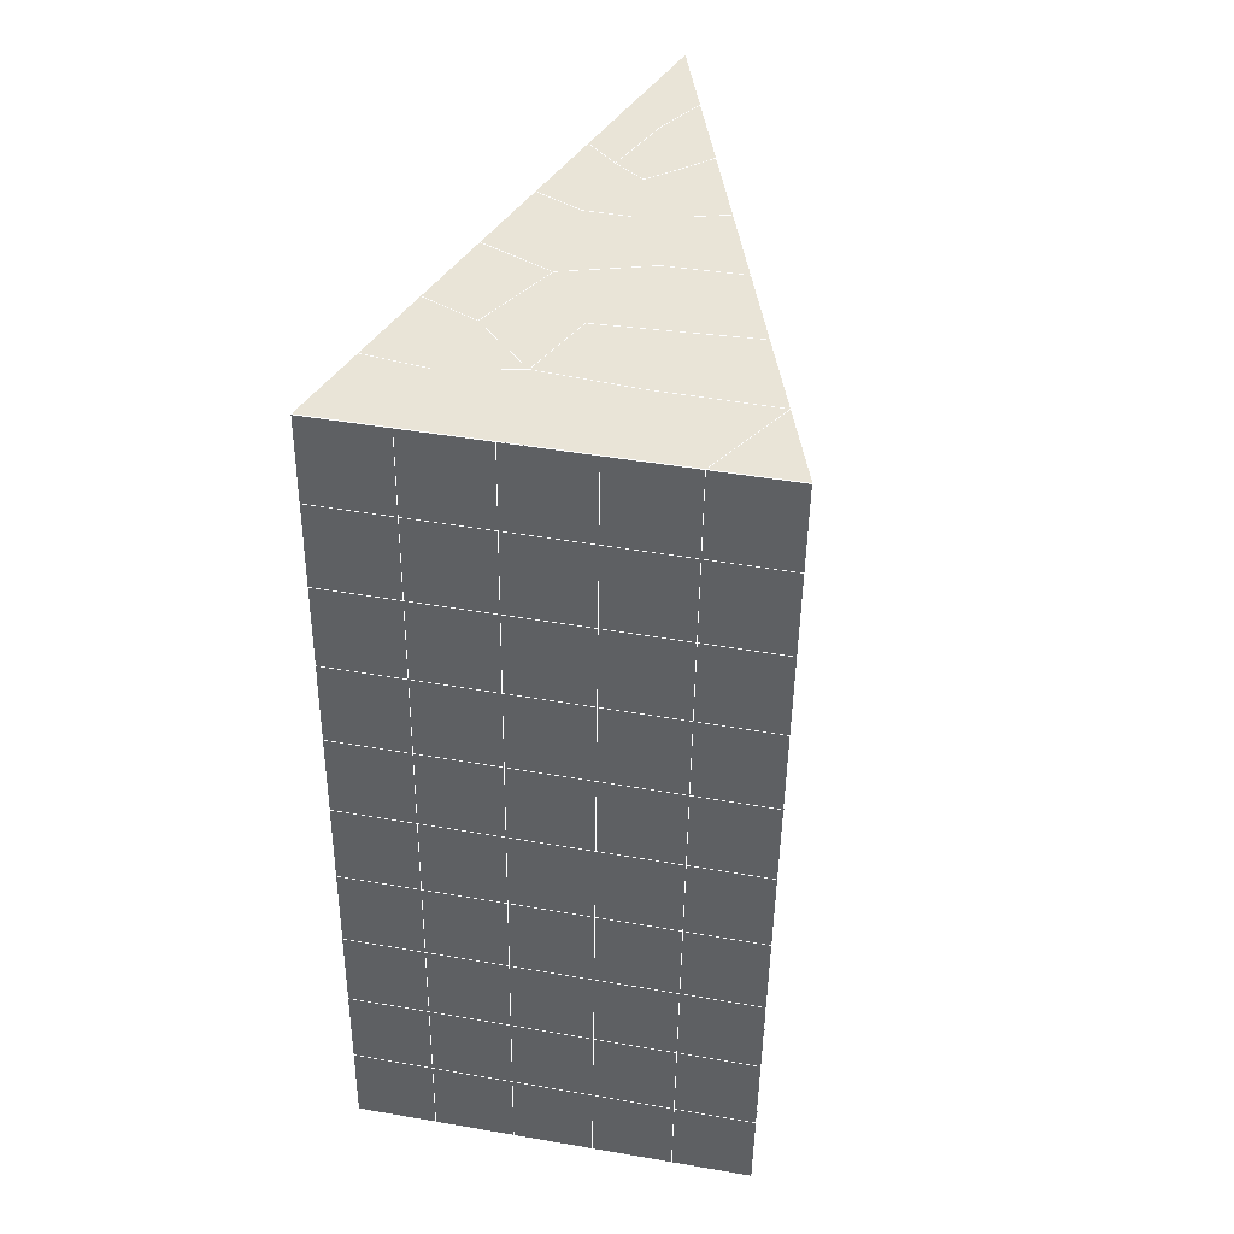
<metadata>
{"format":"obj","ext":"obj","renderer":"f3d","projection":"perspective","resolution":1024,"background":"white","views":[{"elev":46.4,"azim":-168.9,"up":"+Z"}]}
</metadata>
<code>
v 49 20.35 20.7
v 51 20.35 20.7
v 50.89 18.41 20.57
v 49.04 18.09 20.54
v 49 20.2 22.9
v 51 20.2 22.9
v 49 20.04 25.09
v 51 20.04 25.09
v 49 19.89 27.29
v 51 19.89 27.29
v 49 19.74 29.48
v 51 19.74 29.48
v 49 19.58 31.68
v 51 19.58 31.68
v 49 19.43 33.87
v 51 19.43 33.87
v 49 19.28 36.06
v 51 19.28 36.07
v 49 19.12 38.26
v 51 19.12 38.26
v 49 18.97 40.45
v 51 18.97 40.45
v 49 18.82 42.65
v 51 18.82 42.65
v 48.58 16.65 42.5
v 50.89 16.49 42.49
v 48.54 14.67 42.36
v 50.12 14.76 42.36
v 49.04 12.46 42.2
v 51.12 13.13 42.25
v 49.84 10.79 42.09
v 51.02 10.77 42.09
v 49.96 9.309 41.98
v 50.69 8.799 41.95
v 49.26 8.732 41.94
v 49.99 7.127 41.83
v 48.57 8.128 41.9
v 49.29 5.99 41.75
v 48.57 8.281 39.71
v 49.29 6.143 39.56
v 48.57 8.435 37.51
v 49.29 6.297 37.36
v 48.57 8.588 35.32
v 49.29 6.451 35.17
v 48.57 8.742 33.12
v 49.29 6.604 32.97
v 48.57 8.895 30.93
v 49.29 6.757 30.78
v 48.57 9.049 28.73
v 49.29 6.911 28.58
v 48.57 9.202 26.54
v 49.29 7.064 26.39
v 48.57 9.356 24.34
v 49.29 7.218 24.19
v 48.57 9.509 22.15
v 49.29 7.371 22
v 48.57 9.662 19.96
v 49.29 7.525 19.81
v 50.01 10.03 19.98
v 50 8.147 19.85
v 51.43 9.662 19.96
v 50.71 7.525 19.81
v 51.43 9.509 22.15
v 50.71 7.371 22
v 51.43 9.356 24.34
v 50.71 7.218 24.19
v 51.43 9.202 26.54
v 50.71 7.064 26.39
v 51.43 9.048 28.73
v 50.71 6.911 28.58
v 51.43 8.895 30.93
v 50.71 6.757 30.78
v 51.43 8.742 33.12
v 50.71 6.604 32.97
v 51.43 8.588 35.32
v 50.71 6.451 35.17
v 51.43 8.435 37.51
v 50.71 6.297 37.36
v 51.43 8.281 39.71
v 50.71 6.144 39.56
v 51.43 8.128 41.9
v 50.71 5.99 41.75
v 52.14 10.27 42.05
v 52.14 10.42 39.86
v 52.14 10.57 37.66
v 52.14 10.73 35.47
v 52.14 10.88 33.27
v 52.14 11.03 31.08
v 52.14 11.19 28.88
v 52.14 11.34 26.69
v 52.14 11.49 24.49
v 52.14 11.65 22.3
v 52.14 11.8 20.1
v 50.04 12.66 20.17
v 47.86 11.8 20.1
v 47.86 11.65 22.3
v 47.86 11.49 24.49
v 47.86 11.34 26.69
v 47.86 11.19 28.88
v 47.86 11.03 31.08
v 47.86 10.88 33.27
v 47.86 10.73 35.47
v 47.86 10.57 37.66
v 47.86 10.42 39.86
v 47.86 10.27 42.05
v 48.84 10.57 42.07
v 50 3.853 41.6
v 50 4.006 39.41
v 50 4.159 37.21
v 50 4.313 35.02
v 50 4.466 32.82
v 50 4.62 30.63
v 50 4.774 28.43
v 50 4.927 26.24
v 50 5.08 24.05
v 50 5.234 21.85
v 50 5.387 19.66
v 51.49 14.67 20.31
v 52.86 13.94 20.25
v 52.19 16.4 20.43
v 53.57 16.07 20.4
v 52.62 18.38 20.56
v 54.29 18.21 20.55
v 53 20.35 20.7
v 55 20.35 20.7
v 53 20.2 22.9
v 55 20.2 22.9
v 53 20.04 25.09
v 55 20.04 25.09
v 53 19.89 27.29
v 55 19.89 27.29
v 53 19.74 29.48
v 55 19.74 29.48
v 53 19.58 31.68
v 55 19.58 31.68
v 53 19.43 33.87
v 55 19.43 33.87
v 53 19.28 36.06
v 55 19.28 36.06
v 53 19.12 38.26
v 55 19.12 38.26
v 53 18.97 40.45
v 55 18.97 40.45
v 53 18.82 42.65
v 55 18.82 42.65
v 52.76 16.86 42.51
v 54.29 16.68 42.5
v 52.24 15.13 42.39
v 53.57 14.54 42.35
v 52.86 12.4 42.2
v 47.14 12.4 42.2
v 46.43 14.54 42.35
v 45.71 16.68 42.5
v 47 18.82 42.65
v 47 18.97 40.45
v 47 19.12 38.26
v 47 19.28 36.06
v 47 19.43 33.87
v 47 19.58 31.68
v 47 19.74 29.48
v 47 19.89 27.29
v 47 20.04 25.09
v 47 20.2 22.9
v 47 20.35 20.7
v 47.23 18.42 20.57
v 48.83 14.86 20.32
v 50.46 16.34 20.42
v 47.14 13.94 20.25
v 47.14 13.78 22.45
v 47.14 13.63 24.64
v 47.14 13.48 26.84
v 47.14 13.32 29.03
v 47.14 13.17 31.23
v 47.14 13.02 33.42
v 47.14 12.86 35.62
v 47.14 12.71 37.81
v 47.14 12.56 40.01
v 52.86 13.78 22.45
v 52.86 13.63 24.64
v 52.86 13.48 26.84
v 52.86 13.32 29.03
v 52.86 13.17 31.23
v 52.86 13.02 33.42
v 52.86 12.86 35.62
v 52.86 12.71 37.81
v 52.86 12.56 40.01
v 53.57 14.69 40.16
v 53.57 14.85 37.96
v 53.57 15 35.77
v 53.57 15.15 33.57
v 53.57 15.31 31.38
v 53.57 15.46 29.18
v 53.57 15.62 26.99
v 53.57 15.77 24.79
v 53.57 15.92 22.6
v 54.29 16.83 40.3
v 54.29 16.99 38.11
v 54.29 17.14 35.92
v 54.29 17.29 33.72
v 54.29 17.45 31.53
v 54.29 17.6 29.33
v 54.29 17.75 27.14
v 54.29 17.91 24.94
v 54.29 18.06 22.75
v 47.79 16.73 20.45
v 46.43 16.08 20.4
v 46.43 15.92 22.6
v 46.43 15.77 24.79
v 46.43 15.61 26.99
v 46.43 15.46 29.18
v 46.43 15.31 31.38
v 46.43 15.15 33.57
v 46.43 15 35.77
v 46.43 14.85 37.96
v 46.43 14.69 40.16
v 45.71 18.21 20.55
v 45.71 18.06 22.75
v 45.71 17.91 24.94
v 45.71 17.75 27.14
v 45.71 17.6 29.33
v 45.71 17.45 31.53
v 45.71 17.29 33.72
v 45.71 17.14 35.92
v 45.71 16.99 38.11
v 45.71 16.83 40.3
v 45 20.35 20.7
v 45 20.2 22.9
v 45 20.04 25.09
v 45 19.89 27.29
v 45 19.74 29.48
v 45 19.58 31.68
v 45 19.43 33.87
v 45 19.28 36.07
v 45 19.12 38.26
v 45 18.97 40.45
v 45 18.82 42.65
v 49.96 9.309 41.98
v 49.84 10.79 42.09
v 49.04 12.46 42.2
v 47.14 12.4 42.2
v 47.14 12.56 40.01
v 47.86 10.42 39.86
v 48.57 8.281 39.71
v 49.29 6.143 39.56
v 49.29 5.99 41.75
v 50 3.853 41.6
v 50.71 5.99 41.75
v 50.71 6.144 39.56
v 51.43 8.281 39.71
v 51.43 8.128 41.9
v 52.14 10.27 42.05
v 51.02 10.77 42.09
v 51.12 13.13 42.25
v 48.84 10.57 42.07
v 47.86 10.27 42.05
v 48.57 8.128 41.9
v 49.99 7.127 41.83
v 50.69 8.799 41.95
v 49.26 8.732 41.94
v 48.57 8.435 37.51
v 47.86 10.57 37.66
v 47.14 12.71 37.81
v 46.43 14.85 37.96
v 46.43 14.69 40.16
v 46.43 14.54 42.35
v 48.54 14.67 42.36
v 52.24 15.13 42.39
v 50.89 16.49 42.49
v 50.12 14.76 42.36
v 52.86 12.4 42.2
v 52.14 10.42 39.86
v 51.43 8.435 37.51
v 50.71 6.297 37.36
v 50 4.006 39.41
v 45.71 16.68 42.5
v 45.71 16.83 40.3
v 45.71 16.99 38.11
v 45.71 17.14 35.92
v 46.43 15 35.77
v 47.14 12.86 35.62
v 47.86 10.73 35.47
v 52.76 16.86 42.51
v 53.57 14.54 42.35
v 53.57 14.69 40.16
v 52.86 12.56 40.01
v 52.86 12.71 37.81
v 52.14 10.57 37.66
v 52.14 10.73 35.47
v 51.43 8.588 35.32
v 51.43 8.742 33.12
v 50.71 6.604 32.97
v 50.71 6.451 35.17
v 50 4.313 35.02
v 50 4.159 37.21
v 49.29 6.297 37.36
v 54.29 16.68 42.5
v 53 18.82 42.65
v 51 18.82 42.65
v 48.58 16.65 42.5
v 55 18.82 42.65
v 55 18.97 40.45
v 55 19.12 38.26
v 55 19.28 36.06
v 54.29 17.14 35.92
v 54.29 17.29 33.72
v 53.57 15.15 33.57
v 53.57 15.31 31.38
v 52.86 13.17 31.23
v 52.86 13.32 29.03
v 52.14 11.19 28.88
v 52.14 11.34 26.69
v 51.43 9.202 26.54
v 51.43 9.356 24.34
v 50.71 7.218 24.19
v 50.71 7.064 26.39
v 50 4.927 26.24
v 50 4.774 28.43
v 49.29 6.911 28.58
v 49.29 6.757 30.78
v 48.57 8.895 30.93
v 48.57 8.742 33.12
v 47.86 10.88 33.27
v 48.57 8.588 35.32
v 49.29 6.604 32.97
v 50 4.62 30.63
v 50.71 6.911 28.58
v 51.43 9.048 28.73
v 52.14 11.03 31.08
v 52.86 13.02 33.42
v 53.57 15 35.77
v 54.29 16.99 38.11
v 53 19.12 38.26
v 53 18.97 40.45
v 54.29 16.83 40.3
v 53.57 14.85 37.96
v 52.86 12.86 35.62
v 52.14 10.88 33.27
v 51.43 8.895 30.93
v 50.71 6.757 30.78
v 50 4.466 32.82
v 49.29 6.451 35.17
v 51 18.97 40.45
v 49 18.82 42.65
v 45 18.82 42.65
v 45 18.97 40.45
v 45 19.12 38.26
v 45 19.28 36.06
v 45.71 17.29 33.72
v 46.43 15.15 33.57
v 47.14 13.02 33.42
v 47 18.97 40.45
v 49 18.97 40.45
v 51 19.12 38.26
v 53 19.28 36.06
v 55 19.43 33.87
v 54.29 17.45 31.53
v 53.57 15.46 29.18
v 52.86 13.48 26.84
v 52.14 11.49 24.49
v 51.43 9.509 22.15
v 50.71 7.371 22
v 50 5.08 24.05
v 49.29 7.064 26.39
v 48.57 9.049 28.73
v 47.86 11.03 31.08
v 47.14 13.17 31.23
v 47.86 11.19 28.88
v 48.57 9.202 26.54
v 49.29 7.218 24.19
v 50 5.234 21.85
v 50.71 7.525 19.81
v 51.43 9.662 19.96
v 52.14 11.65 22.3
v 52.86 13.63 24.64
v 53.57 15.62 26.99
v 54.29 17.6 29.33
v 55 19.58 31.68
v 53 19.43 33.87
v 51 19.28 36.06
v 49 19.12 38.26
v 47 18.82 42.65
v 50 5.387 19.66
v 49.29 7.525 19.81
v 49.29 7.371 22
v 48.57 9.509 22.15
v 48.57 9.356 24.34
v 47.86 11.49 24.49
v 47.86 11.34 26.69
v 47.14 13.48 26.84
v 47.14 13.32 29.03
v 46.43 15.46 29.18
v 46.43 15.31 31.38
v 50 8.147 19.85
v 50.01 10.03 19.98
v 52.14 11.8 20.1
v 52.86 13.78 22.45
v 53.57 15.77 24.79
v 54.29 17.75 27.14
v 55 19.74 29.48
v 53 19.58 31.68
v 51 19.43 33.87
v 49 19.28 36.06
v 47 19.12 38.26
v 47 19.28 36.06
v 45 19.43 33.87
v 45.71 17.45 31.53
v 48.57 9.662 19.96
v 47.86 11.65 22.3
v 47.14 13.63 24.64
v 46.43 15.61 26.99
v 45.71 17.6 29.33
v 45 19.58 31.68
v 47 19.43 33.87
v 49 19.43 33.87
v 47 19.58 31.68
v 45 19.74 29.48
v 45.71 17.75 27.14
v 46.43 15.77 24.79
v 47.14 13.78 22.45
v 47.86 11.8 20.1
v 50.04 12.66 20.17
v 52.86 13.94 20.25
v 53.57 15.92 22.6
v 54.29 17.91 24.94
v 55 19.89 27.29
v 53 19.74 29.48
v 51 19.58 31.68
v 49 19.58 31.68
v 47 19.74 29.48
v 45 19.89 27.29
v 45.71 17.91 24.94
v 46.43 15.92 22.6
v 47.14 13.94 20.25
v 51.49 14.67 20.31
v 53.57 16.07 20.4
v 54.29 18.06 22.75
v 55 20.04 25.09
v 53 19.89 27.29
v 51 19.74 29.48
v 49 19.74 29.48
v 47 19.89 27.29
v 45 20.04 25.09
v 45.71 18.06 22.75
v 46.43 16.08 20.4
v 48.83 14.86 20.32
v 55 20.35 20.7
v 53 20.35 20.7
v 52.62 18.38 20.56
v 50.89 18.41 20.57
v 50.46 16.34 20.42
v 52.19 16.4 20.43
v 54.29 18.21 20.55
v 55 20.2 22.9
v 53 20.2 22.9
v 53 20.04 25.09
v 51 20.04 25.09
v 49 20.04 25.09
v 47 20.04 25.09
v 45 20.2 22.9
v 45.71 18.21 20.55
v 47.79 16.73 20.45
v 51 19.89 27.29
v 49 19.89 27.29
v 51 20.2 22.9
v 51 20.35 20.7
v 49 20.2 22.9
v 47 20.2 22.9
v 45 20.35 20.7
v 47.23 18.42 20.57
v 49.04 18.09 20.54
v 49 20.35 20.7
v 47 20.35 20.7
f 1 2 3
f 1 3 4
f 5 6 2
f 5 2 1
f 7 8 6
f 7 6 5
f 9 10 8
f 9 8 7
f 11 12 10
f 11 10 9
f 13 14 12
f 13 12 11
f 15 16 14
f 15 14 13
f 17 18 16
f 17 16 15
f 19 20 18
f 19 18 17
f 21 22 20
f 21 20 19
f 23 24 22
f 23 22 21
f 25 26 24
f 25 24 23
f 27 28 26
f 27 26 25
f 29 30 28
f 29 28 27
f 31 32 30
f 31 30 29
f 33 34 32
f 33 32 31
f 35 36 34
f 35 34 33
f 37 38 36
f 37 36 35
f 39 40 38
f 39 38 37
f 41 42 40
f 41 40 39
f 43 44 42
f 43 42 41
f 45 46 44
f 45 44 43
f 47 48 46
f 47 46 45
f 49 50 48
f 49 48 47
f 51 52 50
f 51 50 49
f 53 54 52
f 53 52 51
f 55 56 54
f 55 54 53
f 57 58 56
f 57 56 55
f 59 60 58
f 59 58 57
f 61 62 60
f 61 60 59
f 63 64 62
f 63 62 61
f 65 66 64
f 65 64 63
f 67 68 66
f 67 66 65
f 69 70 68
f 69 68 67
f 71 72 70
f 71 70 69
f 73 74 72
f 73 72 71
f 75 76 74
f 75 74 73
f 77 78 76
f 77 76 75
f 79 80 78
f 79 78 77
f 81 82 80
f 81 80 79
f 34 36 82
f 34 82 81
f 81 83 32
f 81 32 34
f 79 84 83
f 79 83 81
f 77 85 84
f 77 84 79
f 75 86 85
f 75 85 77
f 73 87 86
f 73 86 75
f 71 88 87
f 71 87 73
f 69 89 88
f 69 88 71
f 67 90 89
f 67 89 69
f 65 91 90
f 65 90 67
f 63 92 91
f 63 91 65
f 61 93 92
f 61 92 63
f 59 94 93
f 59 93 61
f 57 95 94
f 57 94 59
f 55 96 95
f 55 95 57
f 53 97 96
f 53 96 55
f 51 98 97
f 51 97 53
f 49 99 98
f 49 98 51
f 47 100 99
f 47 99 49
f 45 101 100
f 45 100 47
f 43 102 101
f 43 101 45
f 41 103 102
f 41 102 43
f 39 104 103
f 39 103 41
f 37 105 104
f 37 104 39
f 35 106 105
f 35 105 37
f 33 31 106
f 33 106 35
f 107 82 36
f 107 36 38
f 108 80 82
f 108 82 107
f 109 78 80
f 109 80 108
f 110 76 78
f 110 78 109
f 111 74 76
f 111 76 110
f 112 72 74
f 112 74 111
f 113 70 72
f 113 72 112
f 114 68 70
f 114 70 113
f 115 66 68
f 115 68 114
f 116 64 66
f 116 66 115
f 117 62 64
f 117 64 116
f 58 60 62
f 58 62 117
f 116 56 58
f 116 58 117
f 115 54 56
f 115 56 116
f 114 52 54
f 114 54 115
f 113 50 52
f 113 52 114
f 112 48 50
f 112 50 113
f 111 46 48
f 111 48 112
f 110 44 46
f 110 46 111
f 109 42 44
f 109 44 110
f 108 40 42
f 108 42 109
f 107 38 40
f 107 40 108
f 118 119 93
f 118 93 94
f 120 121 119
f 120 119 118
f 122 123 121
f 122 121 120
f 124 125 123
f 124 123 122
f 126 127 125
f 126 125 124
f 128 129 127
f 128 127 126
f 130 131 129
f 130 129 128
f 132 133 131
f 132 131 130
f 134 135 133
f 134 133 132
f 136 137 135
f 136 135 134
f 138 139 137
f 138 137 136
f 140 141 139
f 140 139 138
f 142 143 141
f 142 141 140
f 144 145 143
f 144 143 142
f 146 147 145
f 146 145 144
f 148 149 147
f 148 147 146
f 30 150 149
f 30 149 148
f 32 83 150
f 32 150 30
f 29 151 105
f 29 105 106
f 27 152 151
f 27 151 29
f 25 153 152
f 25 152 27
f 23 154 153
f 23 153 25
f 21 155 154
f 21 154 23
f 19 156 155
f 19 155 21
f 17 157 156
f 17 156 19
f 15 158 157
f 15 157 17
f 13 159 158
f 13 158 15
f 11 160 159
f 11 159 13
f 9 161 160
f 9 160 11
f 7 162 161
f 7 161 9
f 5 163 162
f 5 162 7
f 1 164 163
f 1 163 5
f 4 165 164
f 4 164 1
f 94 166 167
f 94 167 118
f 95 168 166
f 95 166 94
f 96 169 168
f 96 168 95
f 97 170 169
f 97 169 96
f 98 171 170
f 98 170 97
f 99 172 171
f 99 171 98
f 100 173 172
f 100 172 99
f 101 174 173
f 101 173 100
f 102 175 174
f 102 174 101
f 103 176 175
f 103 175 102
f 104 177 176
f 104 176 103
f 105 151 177
f 105 177 104
f 178 92 93
f 178 93 119
f 179 91 92
f 179 92 178
f 180 90 91
f 180 91 179
f 181 89 90
f 181 90 180
f 182 88 89
f 182 89 181
f 183 87 88
f 183 88 182
f 184 86 87
f 184 87 183
f 185 85 86
f 185 86 184
f 186 84 85
f 186 85 185
f 150 83 84
f 150 84 186
f 186 187 149
f 186 149 150
f 185 188 187
f 185 187 186
f 184 189 188
f 184 188 185
f 183 190 189
f 183 189 184
f 182 191 190
f 182 190 183
f 181 192 191
f 181 191 182
f 180 193 192
f 180 192 181
f 179 194 193
f 179 193 180
f 178 195 194
f 178 194 179
f 119 121 195
f 119 195 178
f 187 196 147
f 187 147 149
f 188 197 196
f 188 196 187
f 189 198 197
f 189 197 188
f 190 199 198
f 190 198 189
f 191 200 199
f 191 199 190
f 192 201 200
f 192 200 191
f 193 202 201
f 193 201 192
f 194 203 202
f 194 202 193
f 195 204 203
f 195 203 194
f 121 123 204
f 121 204 195
f 196 143 145
f 196 145 147
f 197 141 143
f 197 143 196
f 198 139 141
f 198 141 197
f 199 137 139
f 199 139 198
f 200 135 137
f 200 137 199
f 201 133 135
f 201 135 200
f 202 131 133
f 202 133 201
f 203 129 131
f 203 131 202
f 204 127 129
f 204 129 203
f 123 125 127
f 123 127 204
f 166 205 4
f 166 4 167
f 168 206 205
f 168 205 166
f 169 207 206
f 169 206 168
f 170 208 207
f 170 207 169
f 171 209 208
f 171 208 170
f 172 210 209
f 172 209 171
f 173 211 210
f 173 210 172
f 174 212 211
f 174 211 173
f 175 213 212
f 175 212 174
f 176 214 213
f 176 213 175
f 177 215 214
f 177 214 176
f 151 152 215
f 151 215 177
f 144 24 26
f 144 26 146
f 142 22 24
f 142 24 144
f 140 20 22
f 140 22 142
f 138 18 20
f 138 20 140
f 136 16 18
f 136 18 138
f 134 14 16
f 134 16 136
f 132 12 14
f 132 14 134
f 130 10 12
f 130 12 132
f 128 8 10
f 128 10 130
f 126 6 8
f 126 8 128
f 124 2 6
f 124 6 126
f 122 3 2
f 122 2 124
f 120 167 3
f 120 3 122
f 206 216 165
f 206 165 205
f 207 217 216
f 207 216 206
f 208 218 217
f 208 217 207
f 209 219 218
f 209 218 208
f 210 220 219
f 210 219 209
f 211 221 220
f 211 220 210
f 212 222 221
f 212 221 211
f 213 223 222
f 213 222 212
f 214 224 223
f 214 223 213
f 215 225 224
f 215 224 214
f 152 153 225
f 152 225 215
f 216 226 164
f 216 164 165
f 217 227 226
f 217 226 216
f 218 228 227
f 218 227 217
f 219 229 228
f 219 228 218
f 220 230 229
f 220 229 219
f 221 231 230
f 221 230 220
f 222 232 231
f 222 231 221
f 223 233 232
f 223 232 222
f 224 234 233
f 224 233 223
f 225 235 234
f 225 234 224
f 153 236 235
f 153 235 225
f 227 163 164
f 227 164 226
f 228 162 163
f 228 163 227
f 229 161 162
f 229 162 228
f 230 160 161
f 230 161 229
f 231 159 160
f 231 160 230
f 232 158 159
f 232 159 231
f 233 157 158
f 233 158 232
f 234 156 157
f 234 157 233
f 235 155 156
f 235 156 234
f 236 154 155
f 236 155 235
f 28 30 148
f 28 148 26
f 167 4 3
f 4 205 165
f 120 118 167
f 154 236 153
f 148 146 26
f 31 29 106
l 237 238
l 238 239
l 239 240
l 240 241
l 241 242
l 242 243
l 243 244
l 244 245
l 245 246
l 246 247
l 247 248
l 248 249
l 249 250
l 250 251
l 251 252
l 252 253
l 253 239
l 239 254
l 254 255
l 255 256
l 256 245
l 245 257
l 257 247
l 247 250
l 250 258
l 258 252
l 252 238
l 238 254
l 254 259
l 259 237
l 237 258
l 258 257
l 257 259
l 259 256
l 256 243
l 243 260
l 260 261
l 261 262
l 262 263
l 263 264
l 264 265
l 265 266
l 266 239
l 253 267
l 267 268
l 268 269
l 269 253
l 253 270
l 270 251
l 251 271
l 271 249
l 249 272
l 272 273
l 273 248
l 248 274
l 274 246
l 240 265
l 265 275
l 275 276
l 276 277
l 277 278
l 278 279
l 279 280
l 280 281
l 281 261
l 261 242
l 242 255
l 255 240
l 268 282
l 282 267
l 267 283
l 283 284
l 284 285
l 285 286
l 286 287
l 287 288
l 288 289
l 289 290
l 290 291
l 291 292
l 292 293
l 293 294
l 294 295
l 295 244
l 244 274
l 274 294
l 294 273
l 273 292
l 292 289
l 289 272
l 272 287
l 287 271
l 271 285
l 285 270
l 270 283
l 283 296
l 296 282
l 282 297
l 297 298
l 298 268
l 268 299
l 299 266
l 266 269
l 300 301
l 301 302
l 302 303
l 303 304
l 304 305
l 305 306
l 306 307
l 307 308
l 308 309
l 309 310
l 310 311
l 311 312
l 312 313
l 313 314
l 314 315
l 315 316
l 316 317
l 317 318
l 318 319
l 319 320
l 320 321
l 321 322
l 322 281
l 281 323
l 323 321
l 321 324
l 324 319
l 319 325
l 325 317
l 317 326
l 326 315
l 315 312
l 312 327
l 327 310
l 310 328
l 328 308
l 308 329
l 329 306
l 306 330
l 330 304
l 304 331
l 331 302
l 302 332
l 332 333
l 333 297
l 297 300
l 300 296
l 296 334
l 334 331
l 331 335
l 335 330
l 330 336
l 336 329
l 329 337
l 337 328
l 328 338
l 338 327
l 327 326
l 326 339
l 339 325
l 325 340
l 340 324
l 324 341
l 341 323
l 323 260
l 260 295
l 295 341
l 341 293
l 293 340
l 340 291
l 291 339
l 339 338
l 338 290
l 290 337
l 337 288
l 288 336
l 336 286
l 286 335
l 335 284
l 284 334
l 334 301
l 301 333
l 333 342
l 342 298
l 298 343
l 343 299
l 299 275
l 275 344
l 344 345
l 345 346
l 346 347
l 347 278
l 278 348
l 348 349
l 349 350
l 350 280
l 280 262
l 262 241
l 241 264
l 264 276
l 276 345
l 345 351
l 351 352
l 352 342
l 342 353
l 353 332
l 332 354
l 354 303
l 303 355
l 355 305
l 305 356
l 356 307
l 307 357
l 357 309
l 309 358
l 358 311
l 311 359
l 359 313
l 313 360
l 360 361
l 361 314
l 314 362
l 362 316
l 316 363
l 363 318
l 318 364
l 364 320
l 320 365
l 365 322
l 322 350
l 350 366
l 366 365
l 365 367
l 367 364
l 364 368
l 368 363
l 363 369
l 369 362
l 362 370
l 370 361
l 361 371
l 371 372
l 372 360
l 360 373
l 373 359
l 359 374
l 374 358
l 358 375
l 375 357
l 357 376
l 376 356
l 356 377
l 377 355
l 355 378
l 378 354
l 354 379
l 379 353
l 353 380
l 380 352
l 352 343
l 343 381
l 381 275
l 382 383
l 383 384
l 384 385
l 385 386
l 386 387
l 387 388
l 388 389
l 389 390
l 390 391
l 391 392
l 392 366
l 366 390
l 390 367
l 367 388
l 388 368
l 368 386
l 386 369
l 369 384
l 384 370
l 370 382
l 382 371
l 371 393
l 393 394
l 394 372
l 372 395
l 395 373
l 373 396
l 396 374
l 374 397
l 397 375
l 375 398
l 398 376
l 376 399
l 399 377
l 377 400
l 400 378
l 378 401
l 401 379
l 379 402
l 402 380
l 380 403
l 403 404
l 404 347
l 347 405
l 405 348
l 348 406
l 406 392
l 392 349
l 349 279
l 279 263
l 263 277
l 277 346
l 346 403
l 403 351
l 351 381
l 381 344
l 393 383
l 383 407
l 407 385
l 385 408
l 408 387
l 387 409
l 409 389
l 389 410
l 410 391
l 391 411
l 411 406
l 406 412
l 412 405
l 405 413
l 413 404
l 404 402
l 402 414
l 414 413
l 413 415
l 415 412
l 412 416
l 416 411
l 411 417
l 417 410
l 410 418
l 418 409
l 409 419
l 419 408
l 408 420
l 420 407
l 407 394
l 394 421
l 421 395
l 395 422
l 422 396
l 396 423
l 423 397
l 397 424
l 424 398
l 398 425
l 425 399
l 399 426
l 426 400
l 400 427
l 427 401
l 401 414
l 414 428
l 428 415
l 415 429
l 429 416
l 416 430
l 430 417
l 417 431
l 431 418
l 418 432
l 432 419
l 419 433
l 433 420
l 420 421
l 421 434
l 434 422
l 422 435
l 435 423
l 423 436
l 436 424
l 424 437
l 437 425
l 425 438
l 438 426
l 426 439
l 439 427
l 427 428
l 428 440
l 440 429
l 429 441
l 441 430
l 430 442
l 442 431
l 431 443
l 443 432
l 432 444
l 444 433
l 433 445
l 445 421
l 446 447
l 447 448
l 448 449
l 449 450
l 450 451
l 451 448
l 448 452
l 452 446
l 446 453
l 453 454
l 454 455
l 455 456
l 456 457
l 457 458
l 458 442
l 442 459
l 459 443
l 443 460
l 460 444
l 444 461
l 461 445
l 445 450
l 450 434
l 434 451
l 451 435
l 435 452
l 452 436
l 436 453
l 453 437
l 437 455
l 455 438
l 438 462
l 462 463
l 463 440
l 440 439
l 439 462
l 462 456
l 456 464
l 464 454
l 454 447
l 447 465
l 465 464
l 464 466
l 466 457
l 457 463
l 463 441
l 441 458
l 458 467
l 467 459
l 459 468
l 468 460
l 460 469
l 469 461
l 461 470
l 470 471
l 471 465
l 465 449
l 449 470
l 470 469
l 469 472
l 472 467
l 467 466
l 466 471
l 471 472
l 472 468
l 470 450

</code>
